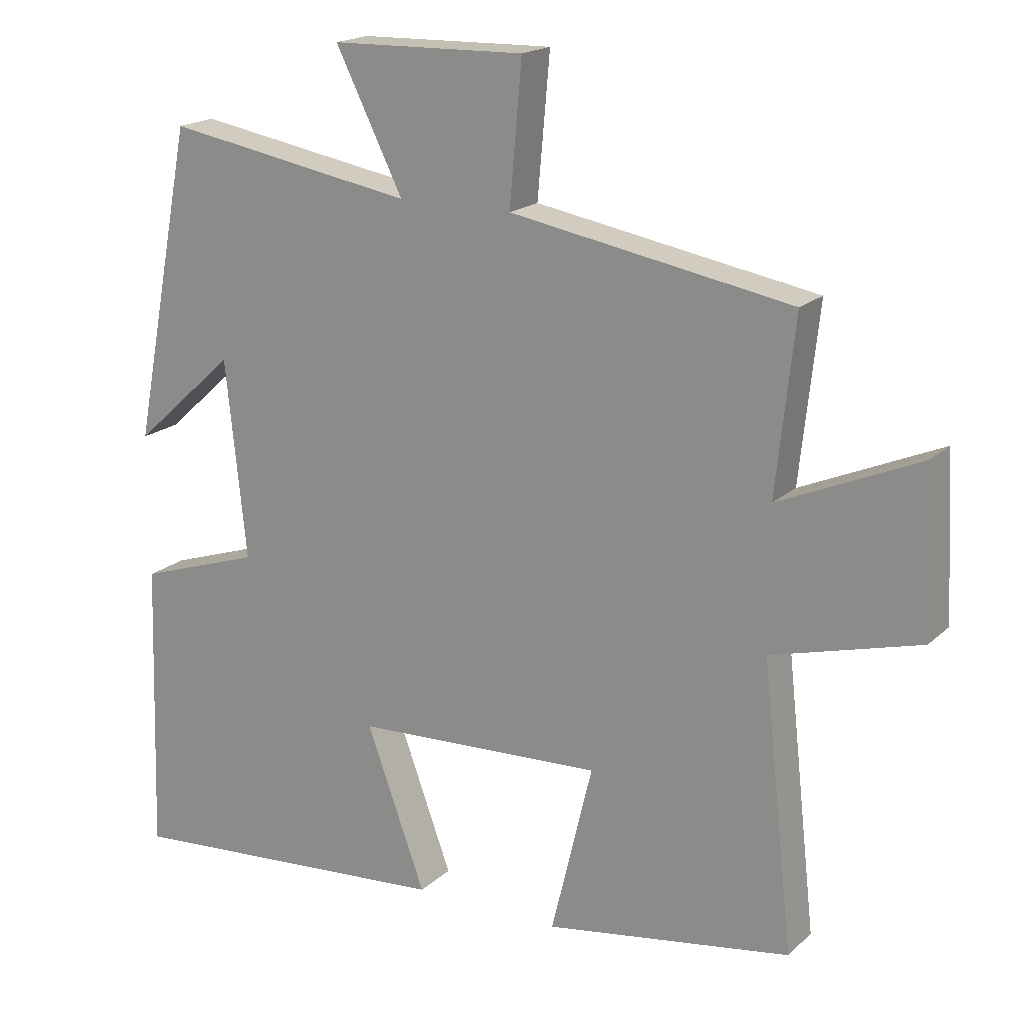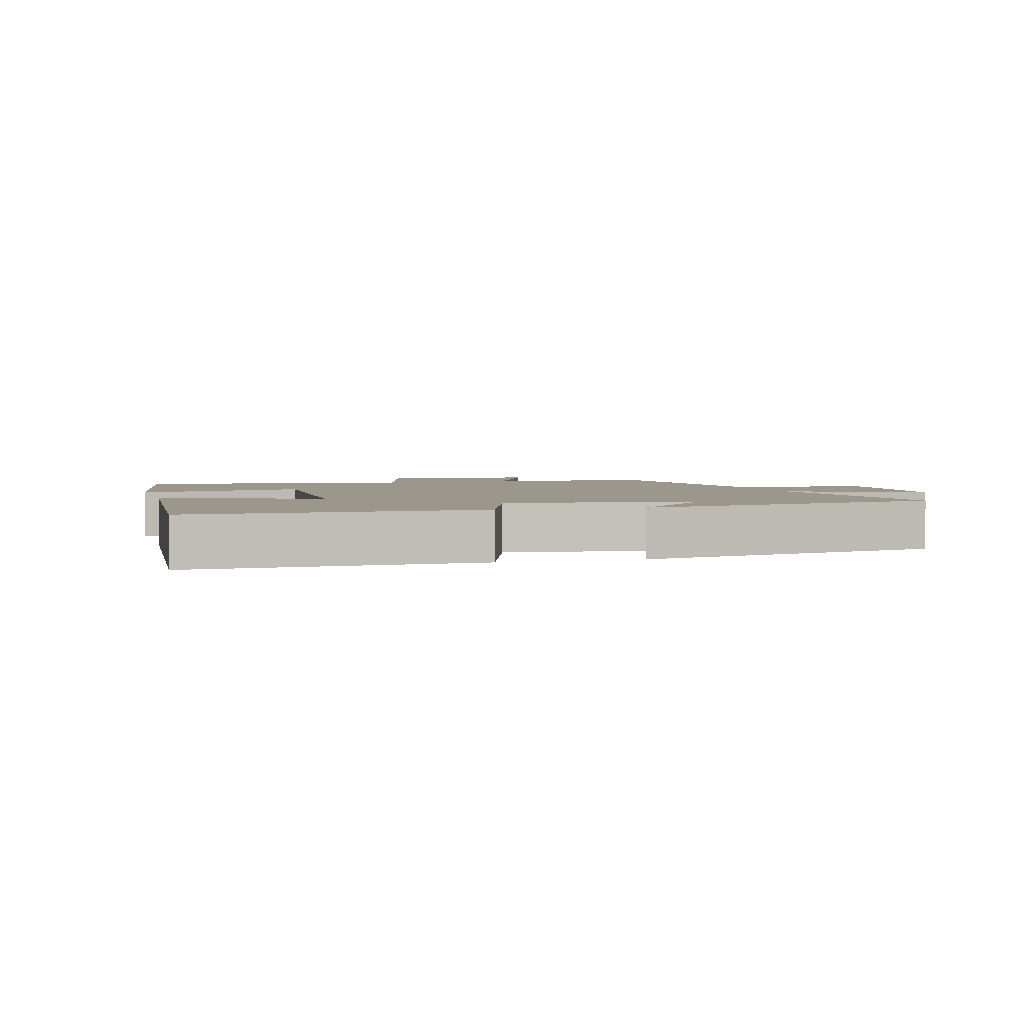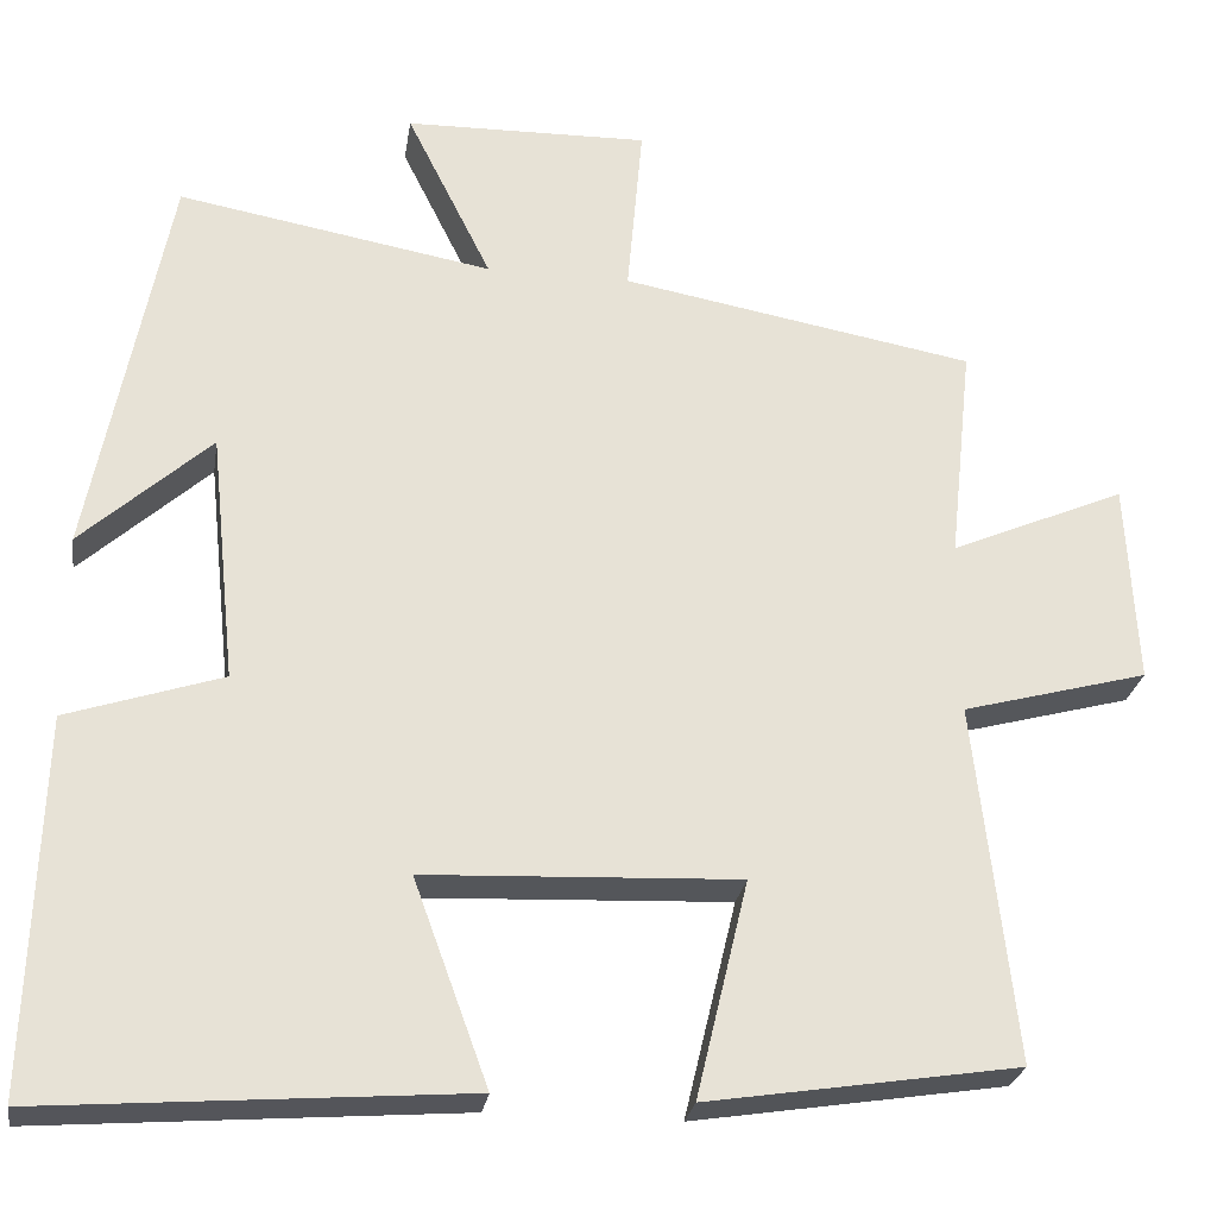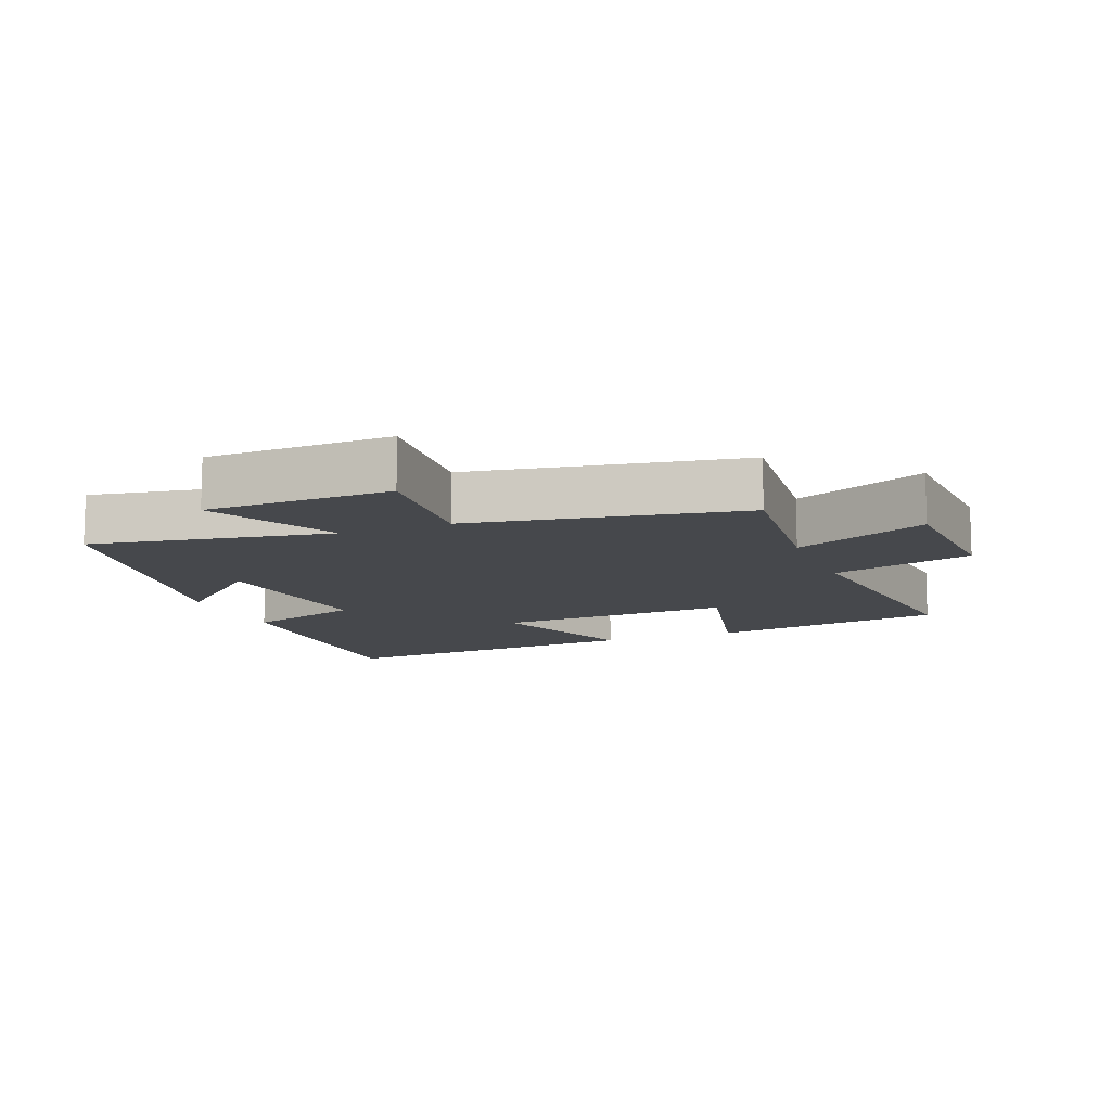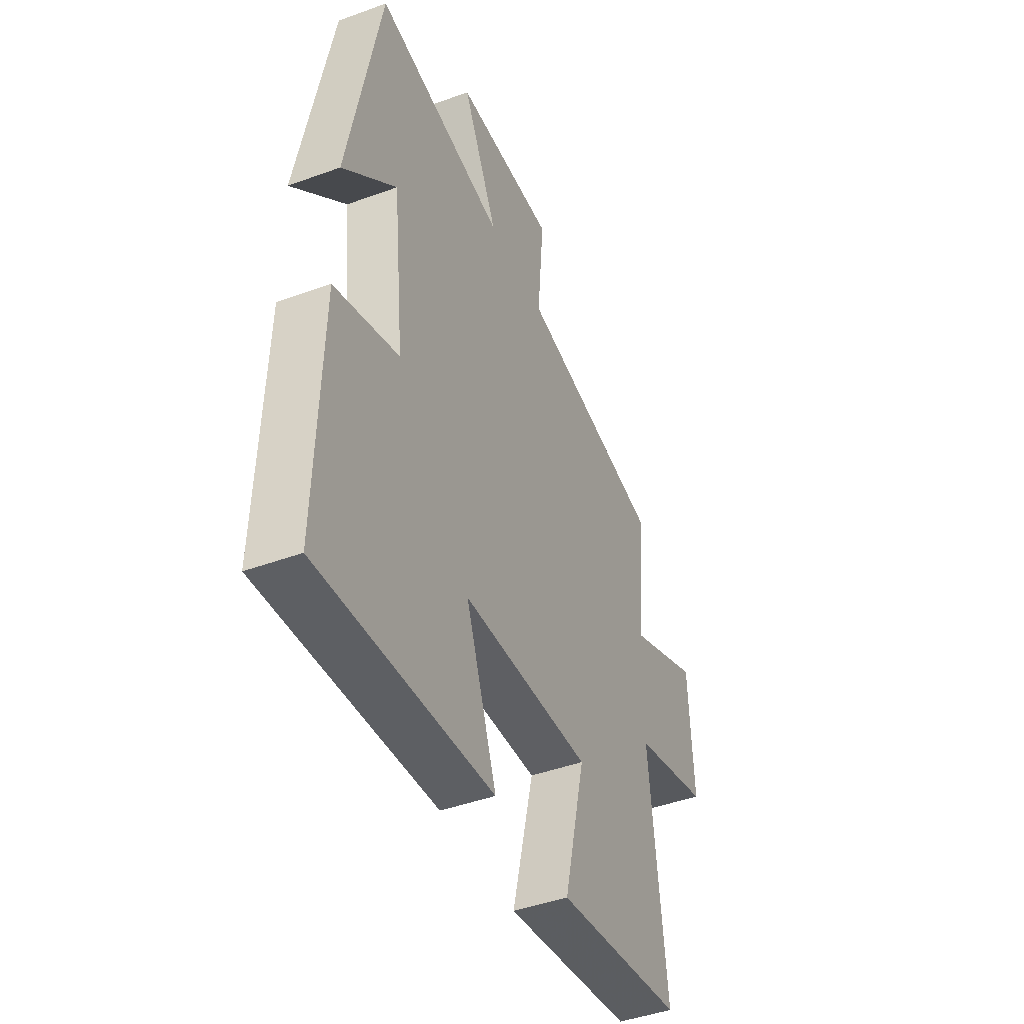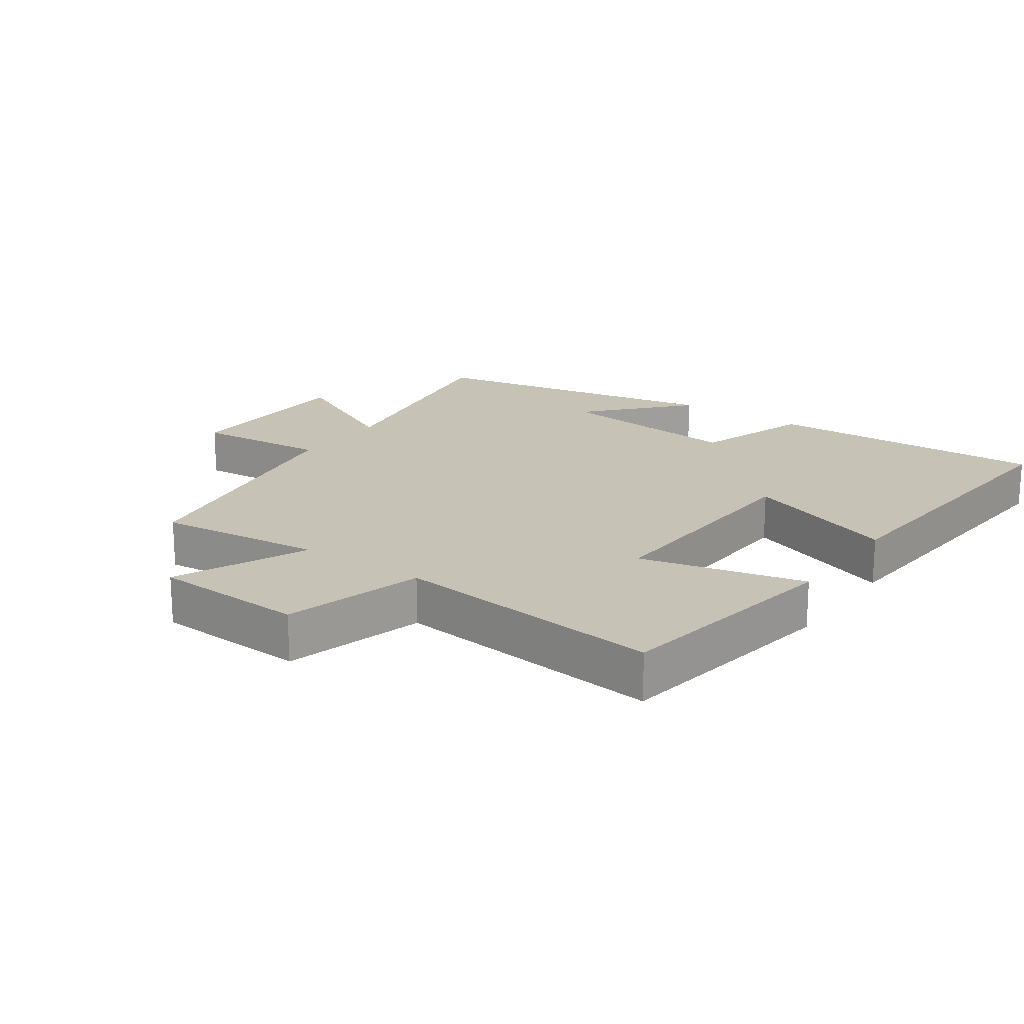
<metadata>
{"format":"obj","ext":"obj","renderer":"f3d","projection":"perspective","resolution":1024,"background":"white","views":[{"elev":18.4,"azim":31.2,"up":"+Z"},{"elev":2.9,"azim":-105.5,"up":"+Y"},{"elev":-26.2,"azim":-8.9,"up":"+Z"},{"elev":-11.2,"azim":21.8,"up":"+Y"},{"elev":-44.2,"azim":-66.8,"up":"+Z"},{"elev":19.1,"azim":125.2,"up":"+Y"}]}
</metadata>
<code>
v -0.411 0.07 0.564
v -0.048 0.07 0.5
v -0.146 0.07 0.697
v 0.136 0.07 0.703
v 0.118 0.07 0.5
v 0.527 0.07 0.427
v 0.5 0.07 0.174
v 0.703 0.07 0.262
v 0.715 0.07 0.028
v 0.5 0.07 -0.03
v 0.546 0.07 -0.444
v 0.187 0.07 -0.5
v 0.247 0.07 -0.249
v -0.115 0.07 -0.265
v -0.029 0.07 -0.5
v -0.514 0.07 -0.537
v -0.5 0.07 -0.107
v -0.321 0.07 -0.048
v -0.351 0.07 0.24
v -0.5 0.07 0.105
v -0.411 0 0.564
v -0.048 0 0.5
v -0.146 0 0.697
v 0.136 0 0.703
v 0.118 0 0.5
v 0.527 0 0.427
v 0.5 0 0.174
v 0.703 0 0.262
v 0.715 0 0.028
v 0.5 0 -0.03
v 0.546 0 -0.444
v 0.187 0 -0.5
v 0.247 0 -0.249
v -0.115 0 -0.265
v -0.029 0 -0.5
v -0.514 0 -0.537
v -0.5 0 -0.107
v -0.321 0 -0.048
v -0.351 0 0.24
v -0.5 0 0.105
f 19 20 1
f 15 16 17 18
f 14 15 18 19
f 13 14 19 1
f 10 11 12 13
f 7 8 9 10
f 7 10 13 1
f 5 6 7
f 2 3 4 5
f 2 5 7
f 1 2 7
f 21 40 39
f 38 37 36 35
f 39 38 35 34
f 21 39 34 33
f 33 32 31 30
f 30 29 28 27
f 21 33 30 27
f 27 26 25
f 25 24 23 22
f 27 25 22
f 27 22 21
f 1 21 22 2
f 2 22 23 3
f 3 23 24 4
f 4 24 25 5
f 5 25 26 6
f 6 26 27 7
f 7 27 28 8
f 8 28 29 9
f 9 29 30 10
f 10 30 31 11
f 11 31 32 12
f 12 32 33 13
f 13 33 34 14
f 14 34 35 15
f 15 35 36 16
f 16 36 37 17
f 17 37 38 18
f 18 38 39 19
f 19 39 40 20
f 20 40 21 1

</code>
